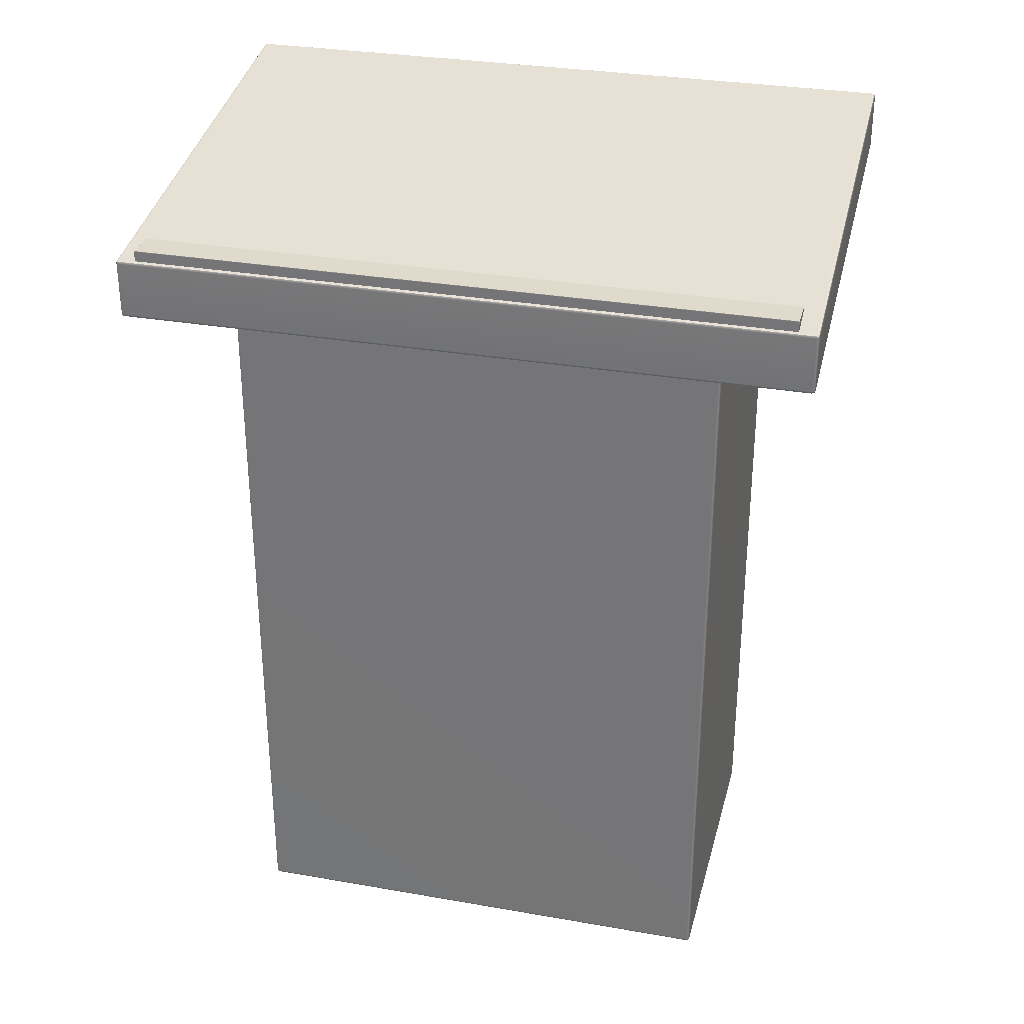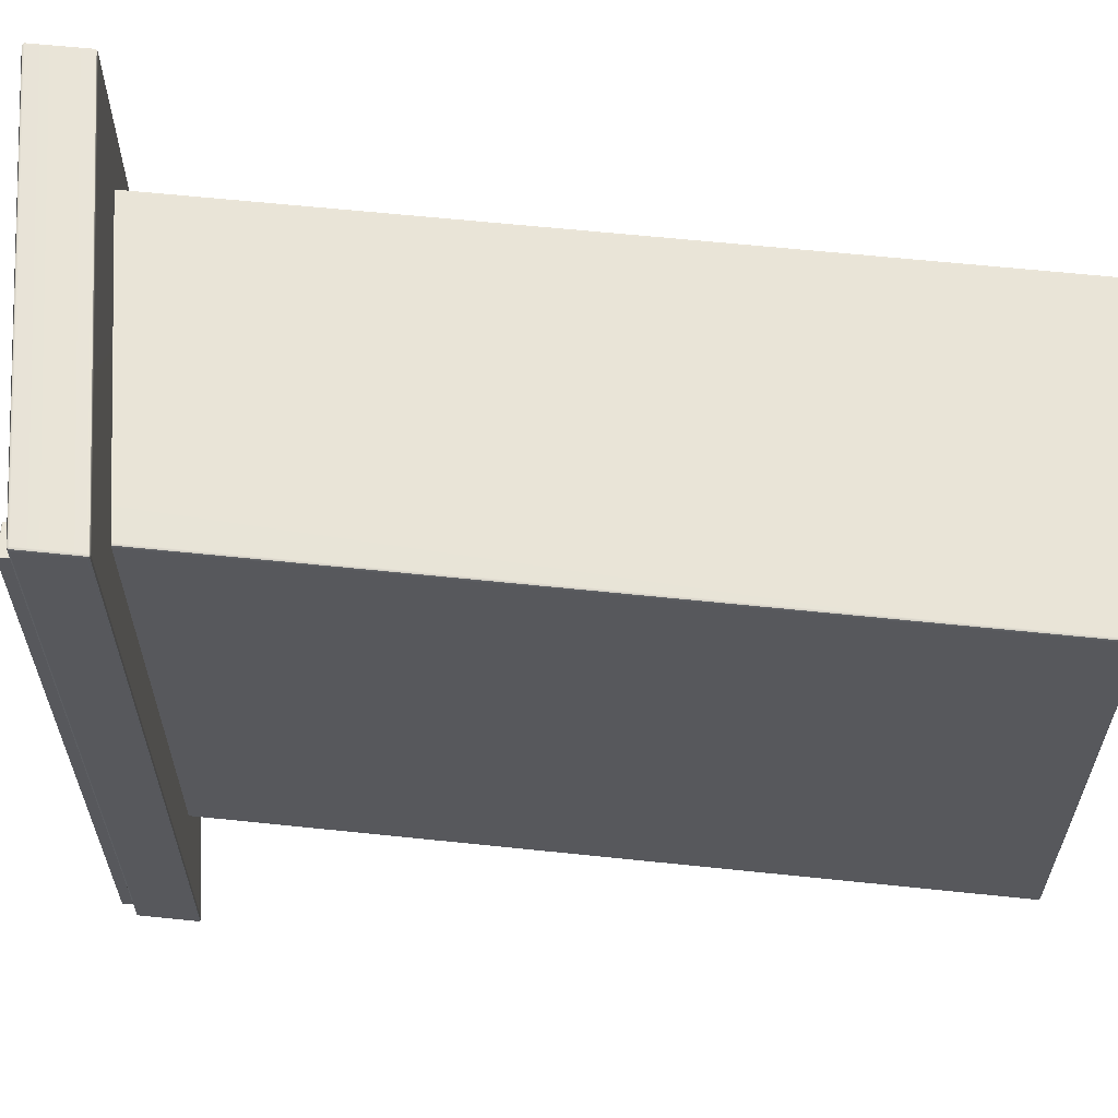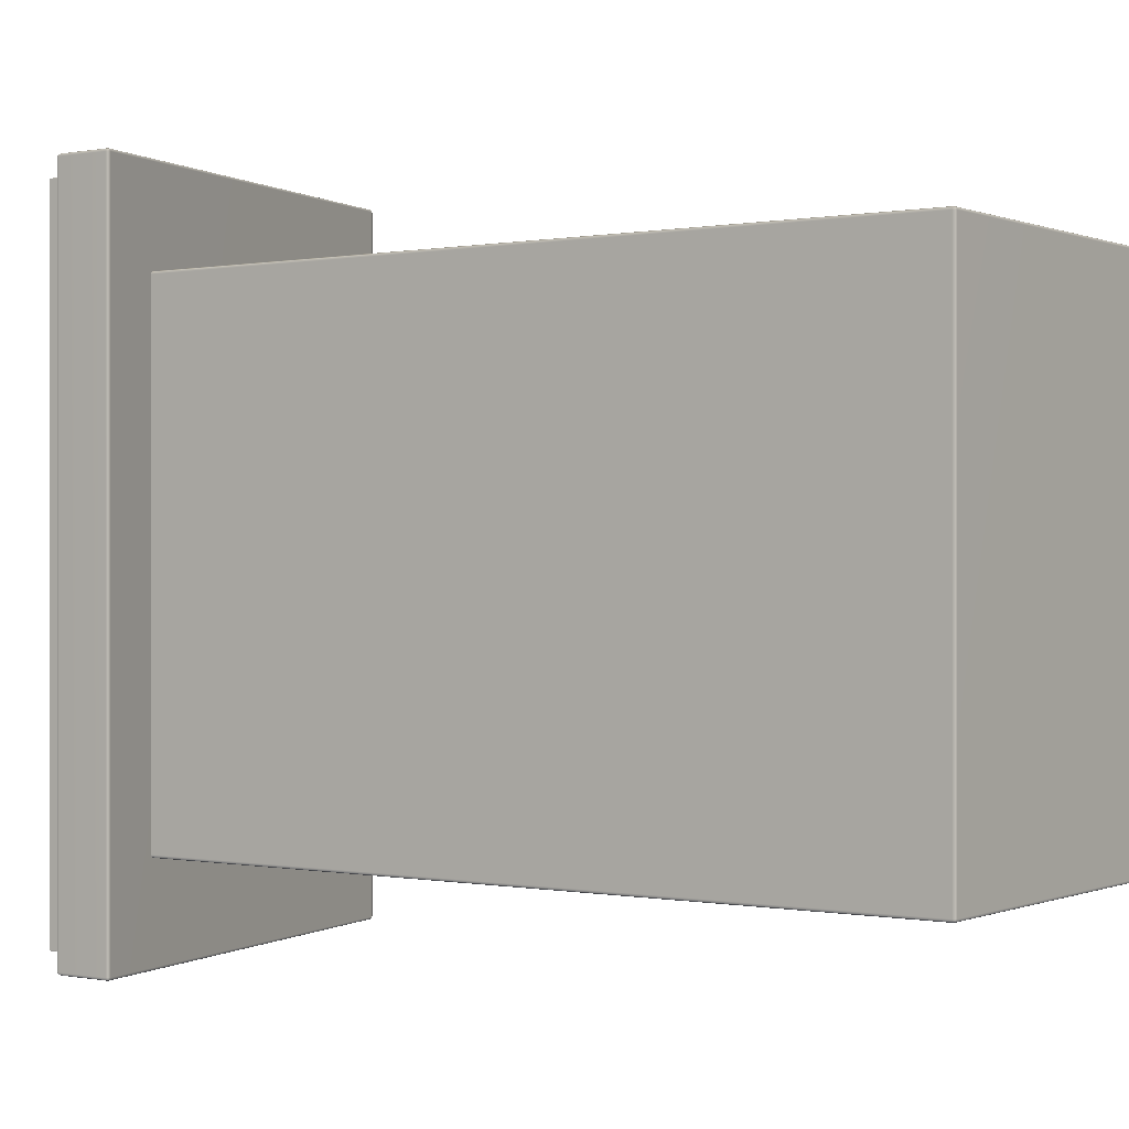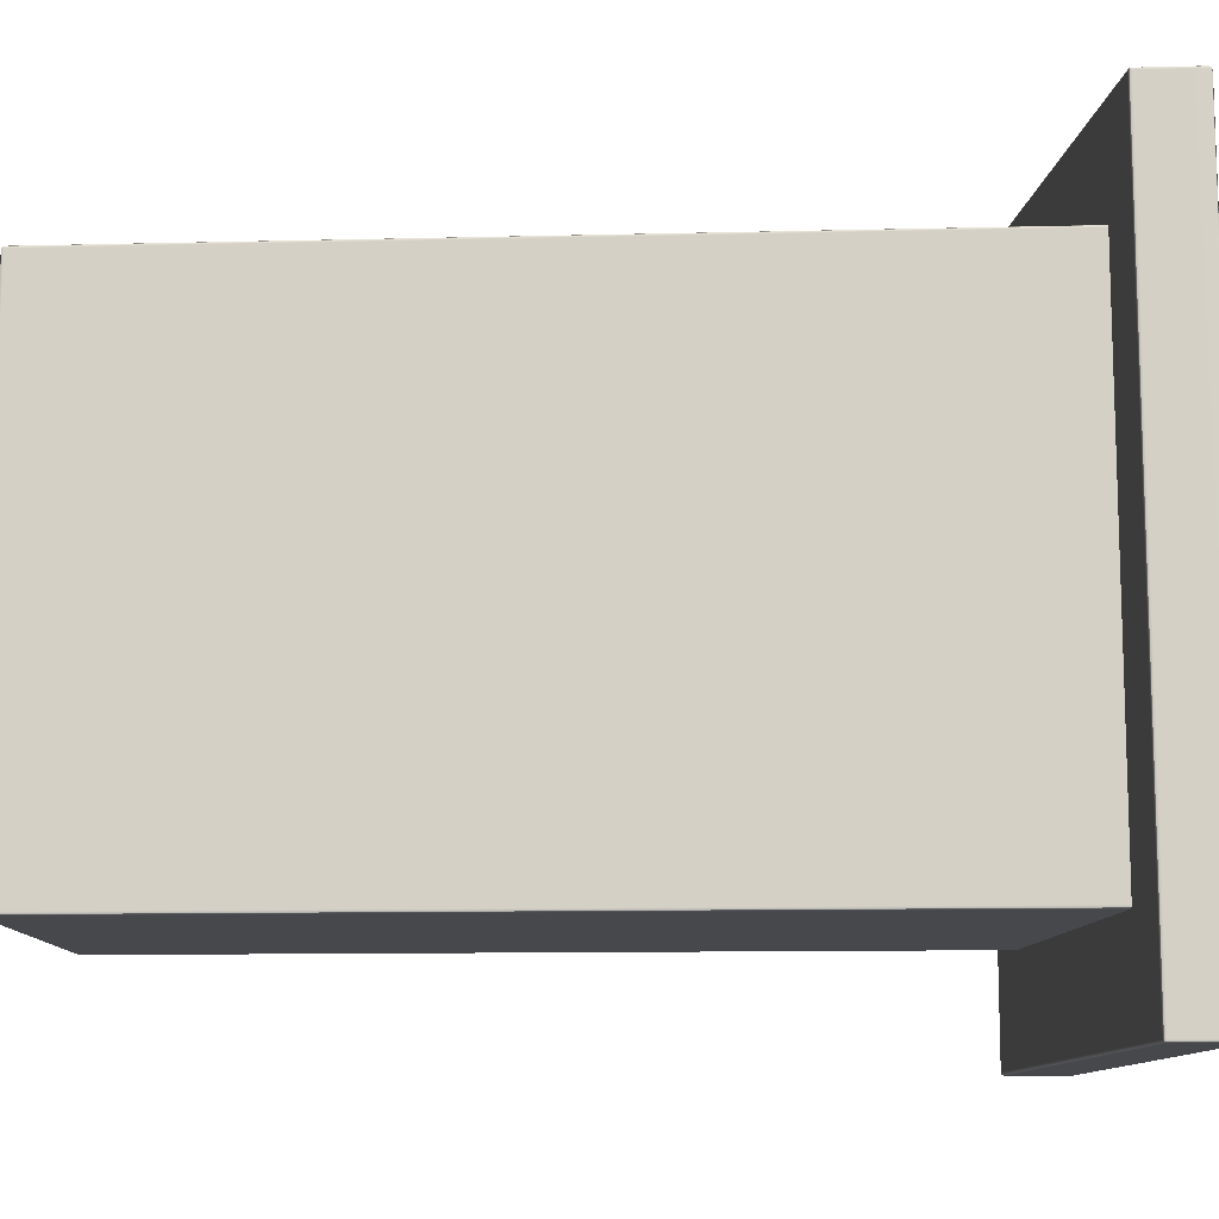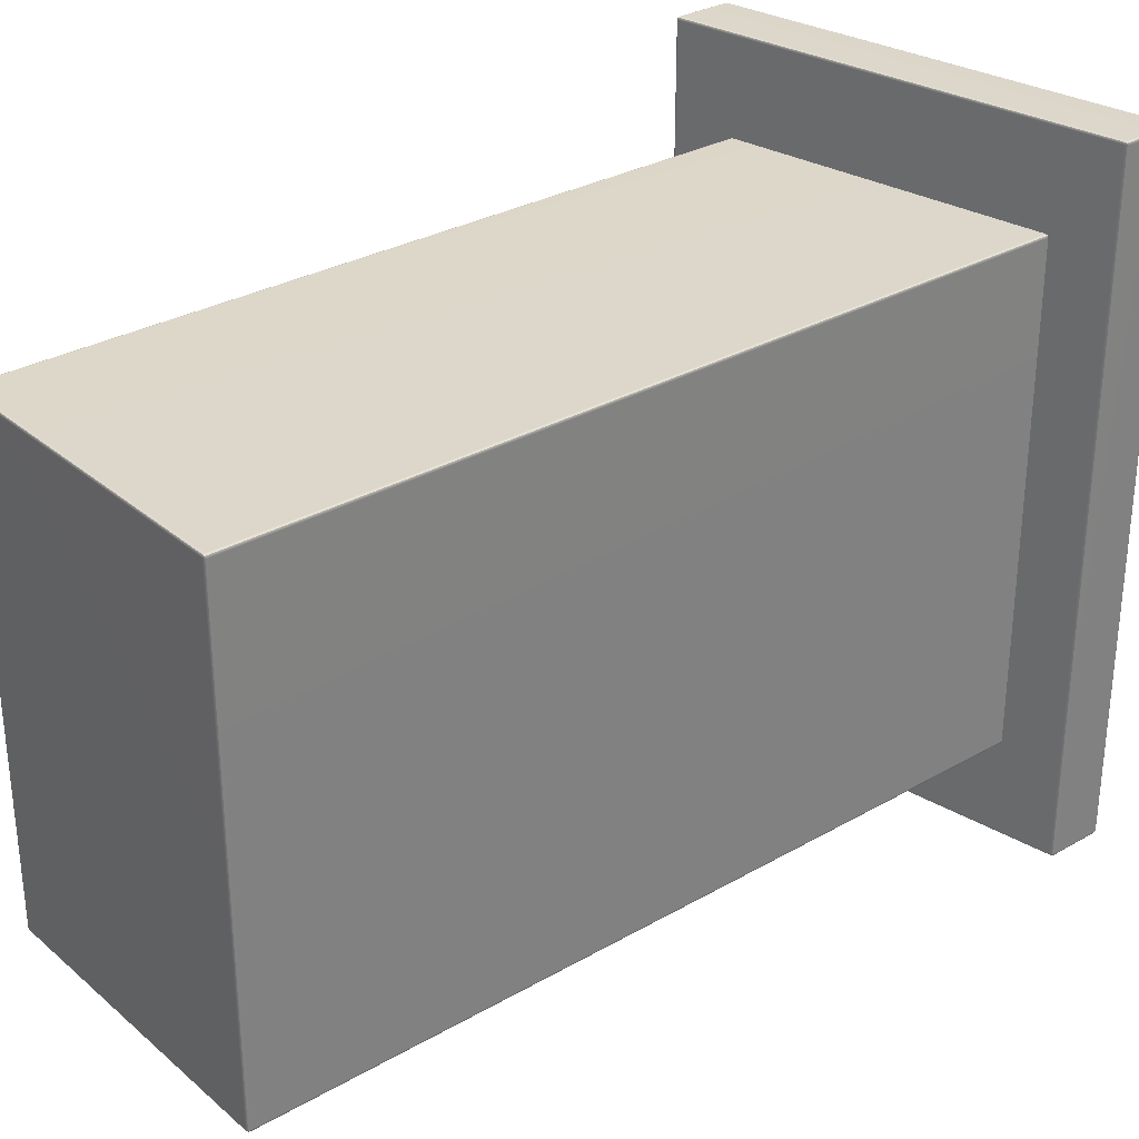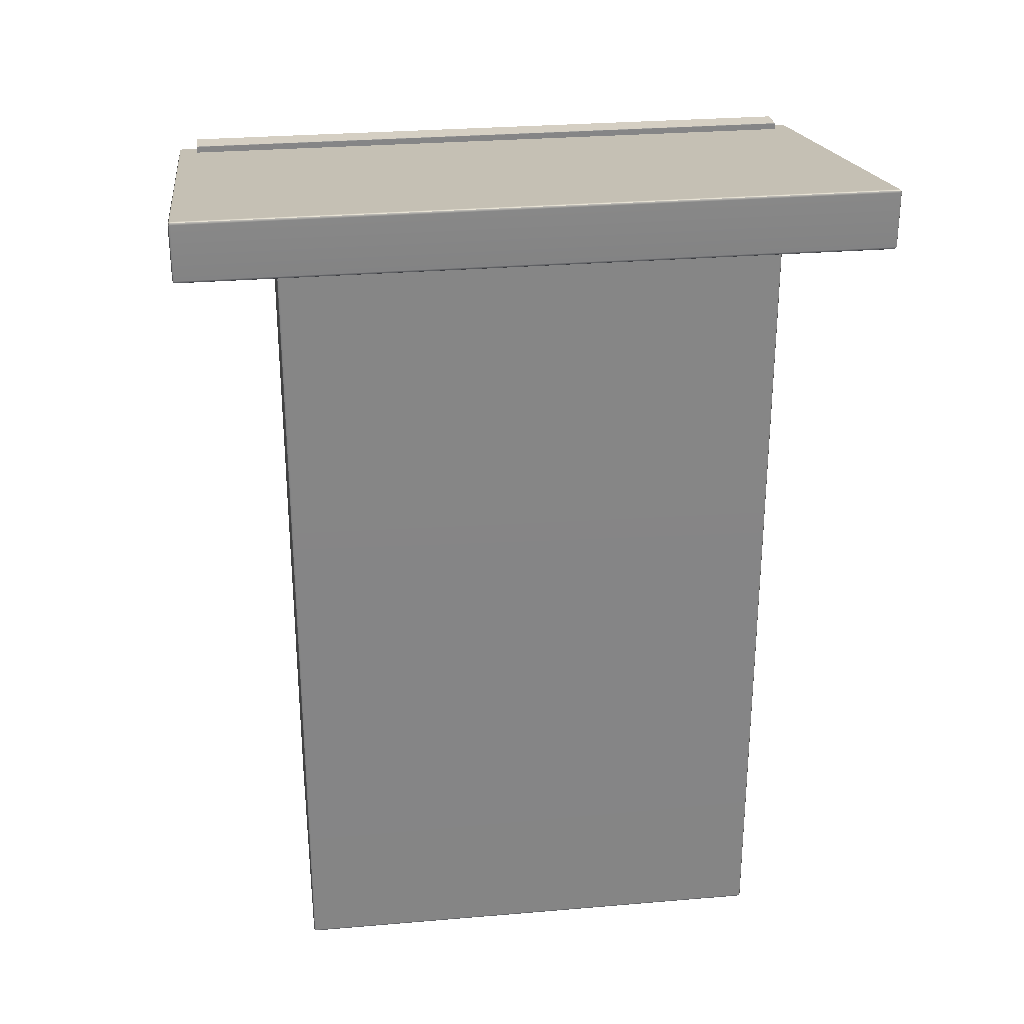
<metadata>
{"format":"obj","ext":"obj","renderer":"f3d","projection":"perspective","resolution":1024,"background":"white","views":[{"elev":30.8,"azim":-75.9,"up":"+Y"},{"elev":61.1,"azim":-83.9,"up":"+Z"},{"elev":-0.0,"azim":-55.0,"up":"+Z"},{"elev":-11.5,"azim":93.4,"up":"+Z"},{"elev":30.4,"azim":50.4,"up":"+Z"},{"elev":28.5,"azim":82.7,"up":"+Y"}]}
</metadata>
<code>
g default
v -3.143 11.66 4.656
v -3.143 11.67 4.664
v -3.144 11.67 4.656
v -2.727 11.7 4.656
v -2.728 11.7 4.664
v -2.728 11.7 4.656
v -3.144 11.82 4.656
v -3.143 11.82 4.664
v -3.143 11.82 4.656
v -2.728 11.84 4.656
v -2.728 11.84 4.664
v -2.727 11.84 4.656
v -3.144 11.82 -4.66
v -3.143 11.82 -4.66
v -3.143 11.82 -4.668
v -2.728 11.84 -4.668
v -2.728 11.84 -4.66
v -2.727 11.84 -4.66
v -3.144 11.67 -4.66
v -3.143 11.67 -4.668
v -3.143 11.66 -4.66
v -2.728 11.7 -4.66
v -2.728 11.7 -4.668
v -2.727 11.7 -4.66
v -3.182 10.81 4.903
v -3.152 10.8 4.903
v -3.153 10.82 4.934
v -3.154 10.84 4.946
v -3.183 10.84 4.934
v -3.195 10.84 4.903
v 3.184 11.94 4.908
v 3.195 11.96 4.908
v 3.183 11.96 4.935
v 3.154 11.96 4.946
v 3.155 11.93 4.935
v 3.157 11.92 4.908
v -3.184 11.65 4.908
v -3.195 11.62 4.908
v -3.183 11.62 4.935
v -3.154 11.63 4.946
v -3.155 11.66 4.935
v -3.157 11.67 4.908
v 3.182 12.78 4.903
v 3.152 12.79 4.903
v 3.153 12.77 4.934
v 3.154 12.75 4.946
v 3.183 12.75 4.934
v 3.195 12.75 4.903
v -3.183 11.62 -4.934
v -3.195 11.62 -4.906
v -3.184 11.65 -4.907
v -3.157 11.67 -4.908
v -3.155 11.66 -4.935
v -3.154 11.63 -4.946
v 3.183 12.75 -4.934
v 3.154 12.75 -4.946
v 3.154 12.77 -4.934
v 3.154 12.79 -4.906
v 3.183 12.78 -4.906
v 3.195 12.75 -4.906
v -3.182 10.81 -4.903
v -3.195 10.84 -4.903
v -3.183 10.84 -4.934
v -3.154 10.84 -4.946
v -3.153 10.82 -4.934
v -3.152 10.8 -4.903
v 3.184 11.94 -4.908
v 3.157 11.92 -4.908
v 3.155 11.93 -4.935
v 3.154 11.96 -4.946
v 3.183 11.96 -4.935
v 3.195 11.96 -4.908
v -2.292 0.08858 3.526
v -2.263 0.07666 3.526
v -2.263 0.08858 3.554
v -2.263 0.1173 3.566
v -2.292 0.1173 3.554
v -2.303 0.1173 3.526
v 2.292 0.08858 3.526
v 2.303 0.1173 3.526
v 2.292 0.1173 3.554
v 2.263 0.1173 3.566
v 2.263 0.08858 3.554
v 2.263 0.07666 3.526
v -2.292 11.15 3.526
v -2.303 11.12 3.526
v -2.292 11.12 3.554
v -2.263 11.12 3.566
v -2.263 11.15 3.554
v -2.263 11.16 3.526
v 2.292 12.05 3.526
v 2.263 12.06 3.526
v 2.263 12.05 3.554
v 2.263 12.02 3.566
v 2.292 12.02 3.554
v 2.303 12.02 3.526
v -2.292 11.12 -3.554
v -2.303 11.12 -3.526
v -2.292 11.15 -3.526
v -2.263 11.16 -3.526
v -2.263 11.15 -3.554
v -2.263 11.12 -3.566
v 2.292 12.02 -3.554
v 2.263 12.02 -3.566
v 2.263 12.05 -3.554
v 2.263 12.06 -3.526
v 2.292 12.05 -3.526
v 2.303 12.02 -3.526
v -2.292 0.08858 -3.526
v -2.303 0.1173 -3.526
v -2.292 0.1173 -3.554
v -2.263 0.1173 -3.566
v -2.263 0.08858 -3.554
v -2.263 0.07666 -3.526
v 2.292 0.08858 -3.526
v 2.263 0.07666 -3.526
v 2.263 0.08858 -3.554
v 2.263 0.1173 -3.566
v 2.292 0.1173 -3.554
v 2.303 0.1173 -3.526
v -3.177 10.82 4.928
v 3.178 11.94 4.93
v -3.178 11.65 4.93
v 3.177 12.77 4.928
v -3.178 11.65 -4.93
v 3.177 12.77 -4.929
v -3.177 10.82 -4.928
v 3.178 11.94 -4.93
v -2.286 0.09387 3.549
v 2.286 0.09387 3.549
v -2.286 11.14 3.549
v 2.286 12.05 3.549
v -2.286 11.14 -3.549
v 2.286 12.05 -3.549
v -2.286 0.09387 -3.549
v 2.286 0.09387 -3.549
g ProfessorDesk
f 1 3 19 21
f 2 1 6 5
f 3 2 8 7
f 4 6 22 24
f 5 4 12 11
f 7 9 14 13
f 9 8 11 10
f 10 12 18 17
f 13 15 20 19
f 15 14 17 16
f 16 18 24 23
f 21 20 23 22
f 2 5 11 8
f 9 10 17 14
f 15 16 23 20
f 21 22 6 1
f 4 24 18 12
f 19 3 7 13
f 1 2 3
f 4 5 6
f 7 8 9
f 10 11 12
f 13 14 15
f 16 17 18
f 19 20 21
f 22 23 24
f 26 25 61 66
f 25 30 62 61
f 28 27 35 34
f 27 26 36 35
f 30 29 39 38
f 29 28 40 39
f 32 31 67 72
f 31 36 68 67
f 34 33 47 46
f 33 32 48 47
f 38 37 51 50
f 37 42 52 51
f 42 41 45 44
f 41 40 46 45
f 44 43 59 58
f 43 48 60 59
f 50 49 63 62
f 49 54 64 63
f 54 53 57 56
f 53 52 58 57
f 56 55 71 70
f 55 60 72 71
f 66 65 69 68
f 65 64 70 69
f 74 73 109 114
f 73 78 110 109
f 76 75 83 82
f 75 74 84 83
f 78 77 87 86
f 77 76 88 87
f 80 79 115 120
f 79 84 116 115
f 82 81 95 94
f 81 80 96 95
f 86 85 99 98
f 85 90 100 99
f 90 89 93 92
f 89 88 94 93
f 92 91 107 106
f 91 96 108 107
f 98 97 111 110
f 97 102 112 111
f 102 101 105 104
f 101 100 106 105
f 104 103 119 118
f 103 108 120 119
f 114 113 117 116
f 113 112 118 117
f 28 34 46 40
f 42 44 58 52
f 54 56 70 64
f 66 68 36 26
f 32 72 60 48
f 62 30 38 50
f 76 82 94 88
f 90 92 106 100
f 102 104 118 112
f 114 116 84 74
f 80 120 108 96
f 110 78 86 98
f 29 30 25 121
f 25 26 27 121
f 27 28 29 121
f 35 36 31 122
f 31 32 33 122
f 33 34 35 122
f 41 42 37 123
f 37 38 39 123
f 39 40 41 123
f 47 48 43 124
f 43 44 45 124
f 45 46 47 124
f 53 54 49 125
f 49 50 51 125
f 51 52 53 125
f 59 60 55 126
f 55 56 57 126
f 57 58 59 126
f 65 66 61 127
f 61 62 63 127
f 63 64 65 127
f 71 72 67 128
f 67 68 69 128
f 69 70 71 128
f 77 78 73 129
f 73 74 75 129
f 75 76 77 129
f 83 84 79 130
f 79 80 81 130
f 81 82 83 130
f 89 90 85 131
f 85 86 87 131
f 87 88 89 131
f 95 96 91 132
f 91 92 93 132
f 93 94 95 132
f 101 102 97 133
f 97 98 99 133
f 99 100 101 133
f 107 108 103 134
f 103 104 105 134
f 105 106 107 134
f 113 114 109 135
f 109 110 111 135
f 111 112 113 135
f 119 120 115 136
f 115 116 117 136
f 117 118 119 136

</code>
